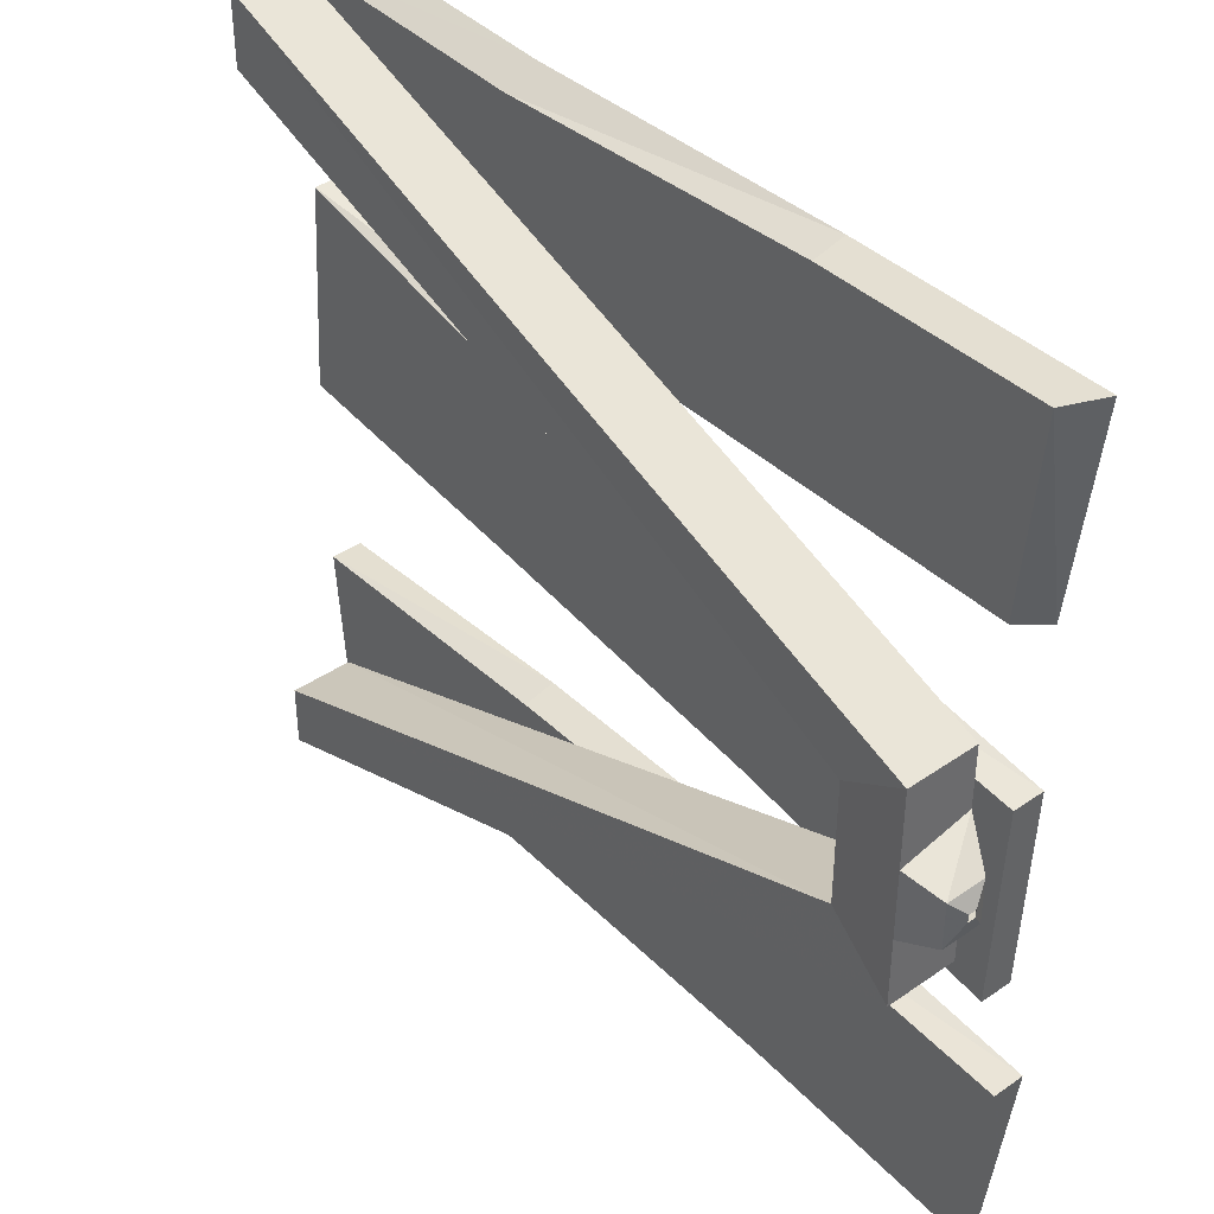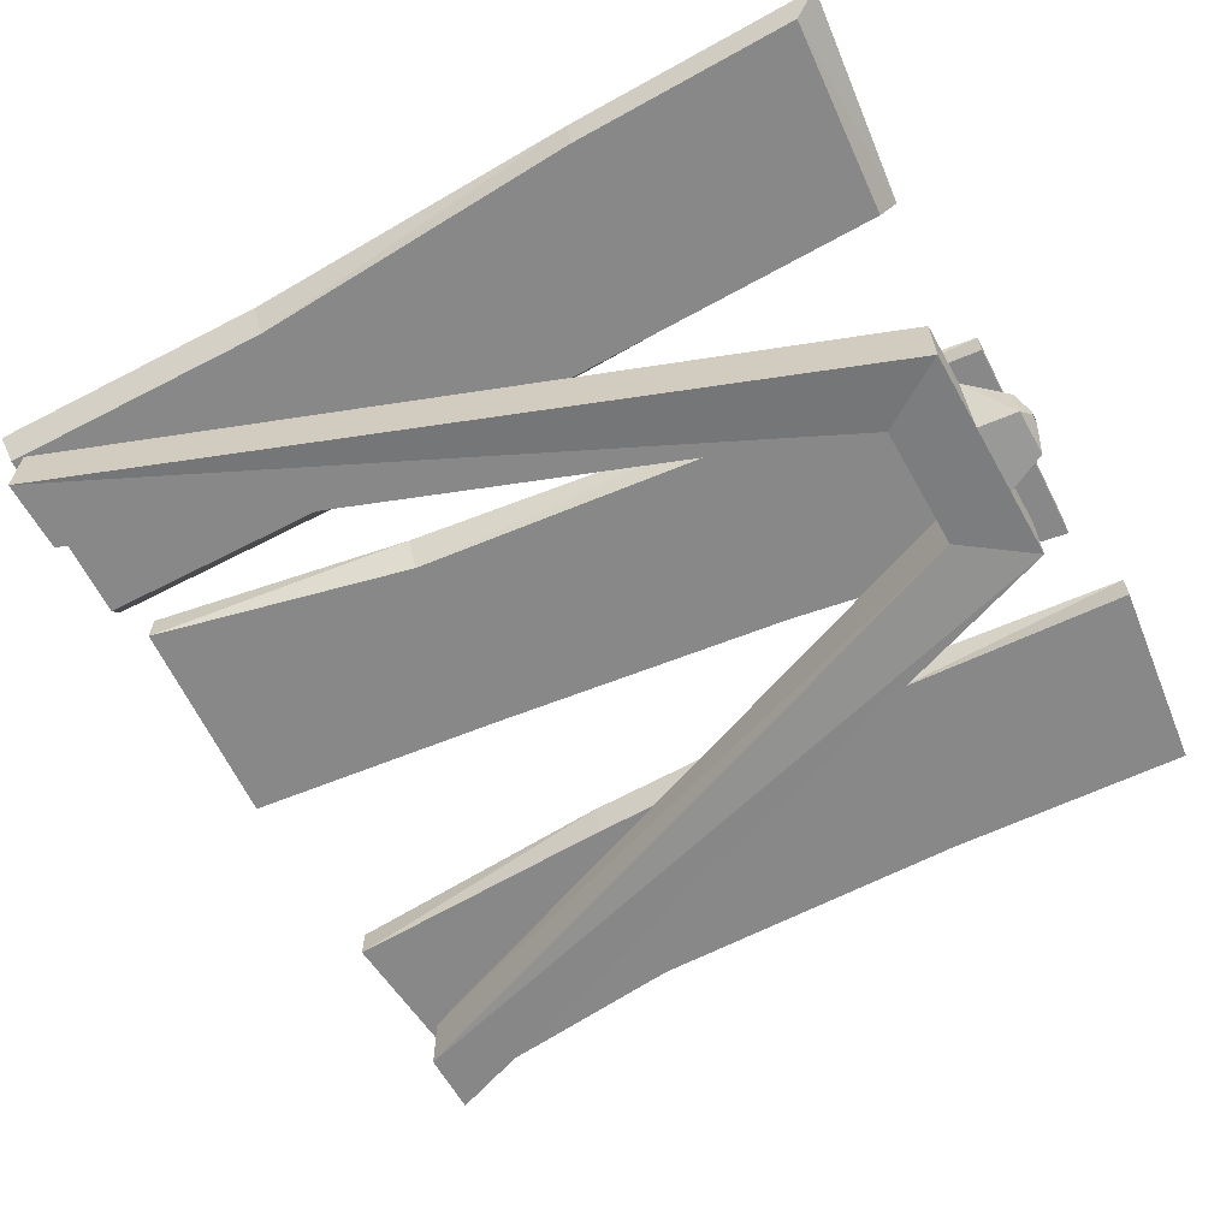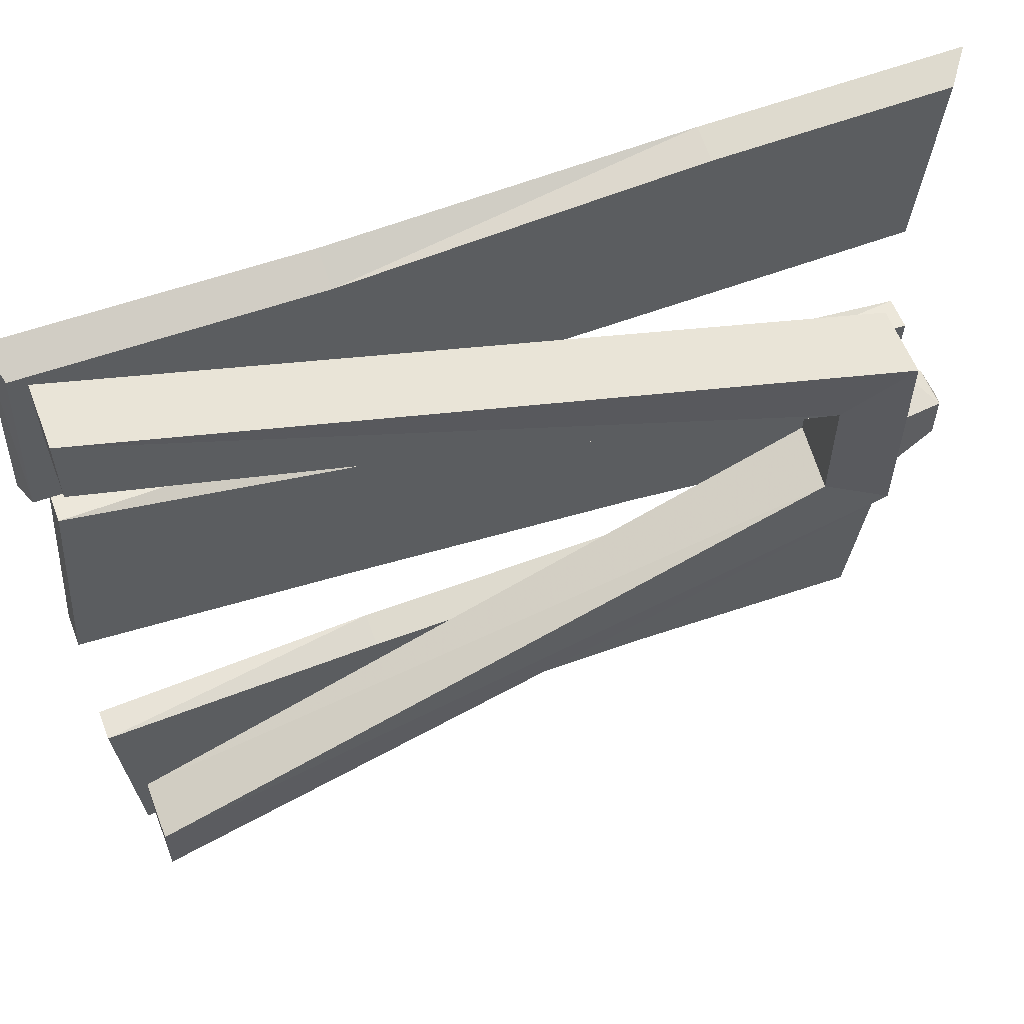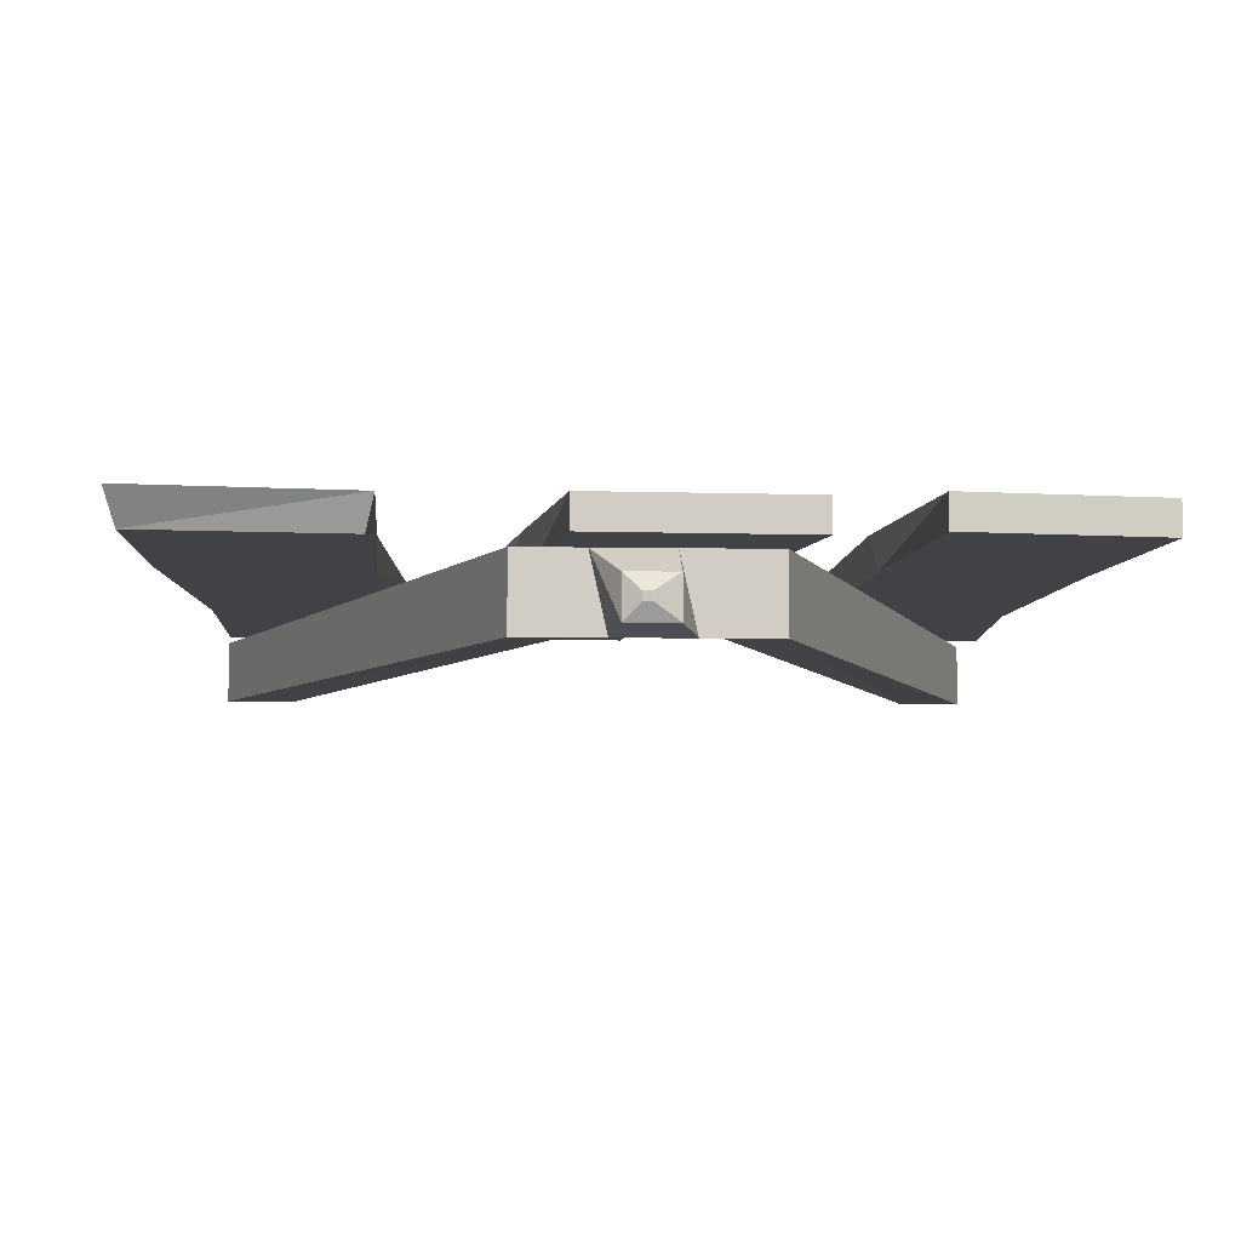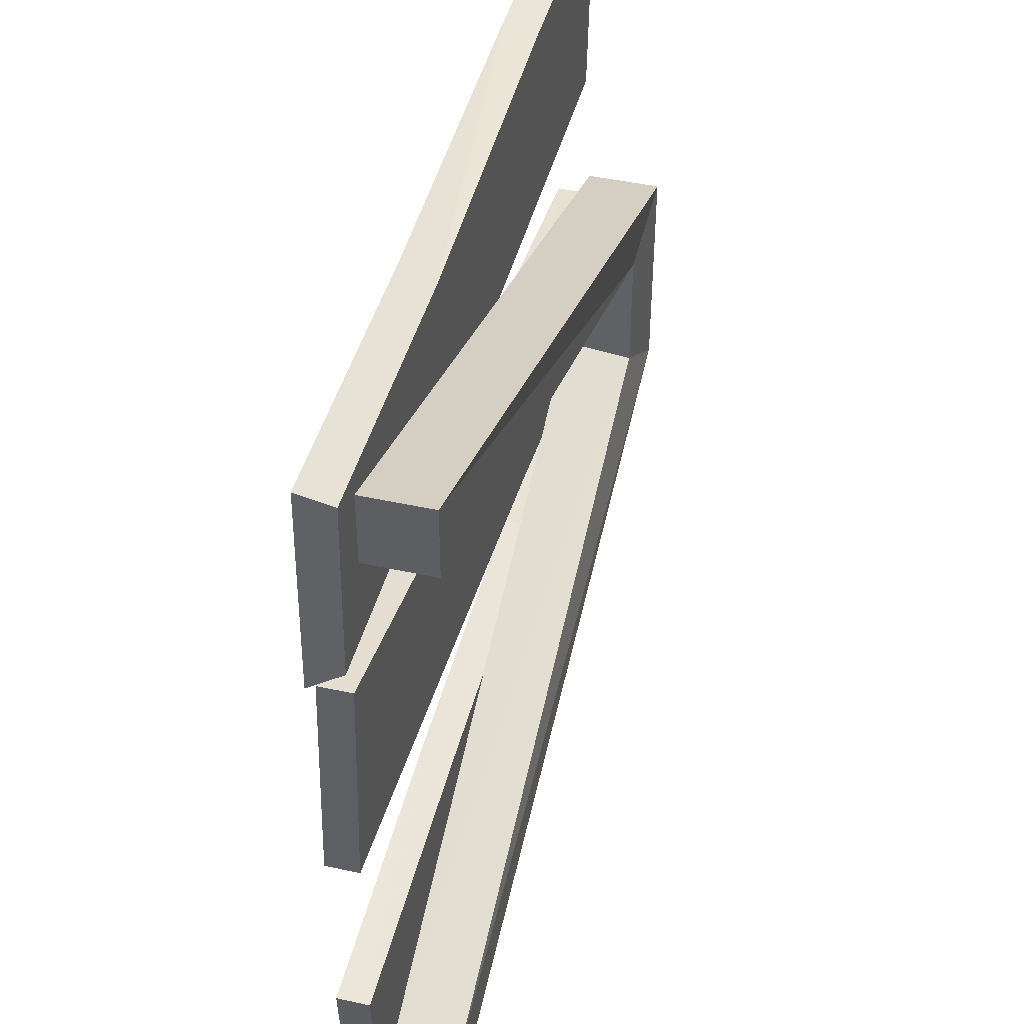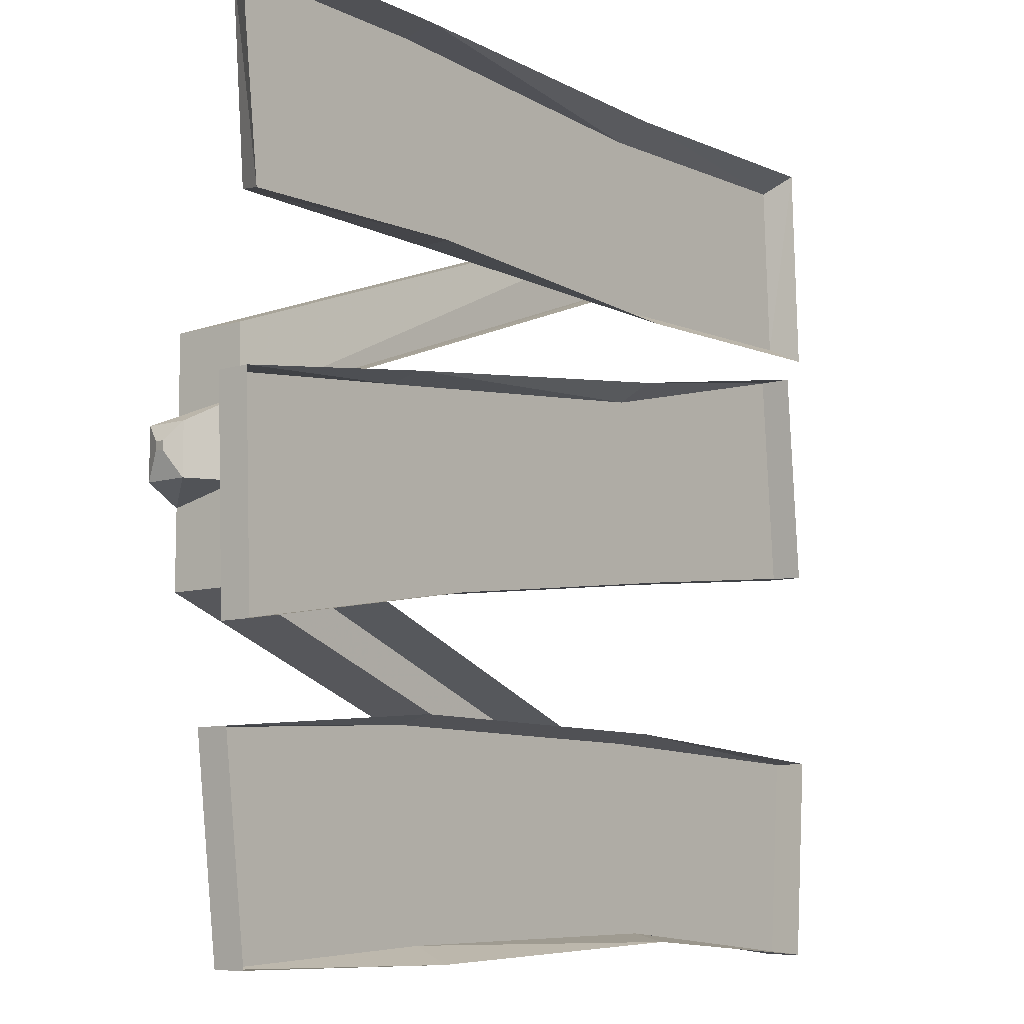
<metadata>
{"format":"obj","ext":"obj","renderer":"f3d","projection":"perspective","resolution":1024,"background":"white","views":[{"elev":40.0,"azim":49.5,"up":"+Z"},{"elev":-62.9,"azim":29.3,"up":"+Y"},{"elev":58.7,"azim":-21.1,"up":"+Z"},{"elev":-6.2,"azim":86.7,"up":"+Y"},{"elev":45.2,"azim":-75.7,"up":"+Z"},{"elev":-9.1,"azim":128.4,"up":"+Z"}]}
</metadata>
<code>
v 0.3828 -0.07812 -0.03906
v 0.3828 -0.07812 0.03125
v 0.3125 -0.07031 0
v 0.3828 -0.07812 -0.1094
v 0.3828 -0.007812 -0.02344
v 0.4219 -0.03125 -0.02344
v 0.4219 -0.07031 -0.02344
v 0.4219 -0.07031 0.02344
v 0.3828 -0.007812 0.04688
v 0.3828 -0.007812 0.1094
v 0.3828 -0.07812 0.1094
v 0.3125 -0.07031 0.0625
v 0.3203 0 0
v 0.3203 0 -0.0625
v 0.3125 -0.07031 -0.0625
v -0.3906 -0.07031 -0.3281
v -0.3906 -0.07031 -0.3906
v 0.3828 -0.007812 -0.1094
v 0.4297 -0.05469 0
v 0.4297 -0.05469 0.007812
v 0.4297 -0.04688 0.007812
v 0.4219 -0.03125 0.02344
v 0.4297 -0.04688 0
v -0.3906 -0.07031 0.3984
v -0.3906 -0.07031 0.3281
v 0.3203 0 0.0625
v -0.3906 -0.007812 0.3984
v -0.3906 -0.007812 0.3281
v -0.3906 -0.007812 -0.3281
v -0.3906 -0.007812 -0.3906
v -0.4141 0.03125 0.4141
v -0.4219 0.03125 0.2109
v -0.4141 0 0.2266
v -0.4062 0 0.3984
v -0.1406 0.03125 0.4062
v -0.1406 0 0.3906
v 0.1875 0.03125 0.4141
v 0.1875 0 0.4062
v 0.4297 0.03125 0.4141
v 0.4062 0 0.4062
v 0.4062 0.03125 0.2109
v 0.3906 0 0.2188
v 0.1641 0.03125 0.2188
v 0.1641 0 0.2188
v -0.1562 0.03125 0.2031
v -0.1562 0 0.2188
v 0.4062 0.03125 -0.1406
v 0.4141 0.03125 0.0625
v 0.4141 0 0.0625
v 0.4062 0 -0.1406
v 0.1406 0.03125 -0.09375
v 0.1406 0 -0.09375
v -0.1562 0.03125 -0.05469
v -0.1562 0 -0.05469
v -0.4141 0.03125 -0.02344
v -0.4141 0 -0.02344
v -0.3984 0.03125 0.1875
v -0.3984 0 0.1875
v -0.1406 0.03125 0.1406
v -0.1406 0 0.125
v 0.2031 0.03125 0.09375
v 0.2031 0 0.08594
v 0.4062 0.03125 -0.4141
v 0.4297 0.03125 -0.2266
v 0.4297 0 -0.2266
v 0.4062 0 -0.4141
v 0.1641 0.03125 -0.4141
v 0.1641 0 -0.3984
v -0.1562 0.03125 -0.3984
v -0.1562 0 -0.3906
v -0.3984 0.03125 -0.4141
v -0.3984 0 -0.4141
v -0.4141 0.03125 -0.2188
v -0.4141 0 -0.2188
v -0.1328 0.03125 -0.2031
v -0.1328 0 -0.2109
v 0.1875 0.03125 -0.2031
v 0.1875 0 -0.2109
f 1 2 3
f 1 3 4
f 1 7 2
f 2 7 8
f 2 11 3
f 3 11 12
f 3 15 4
f 4 15 16
f 4 16 17
f 9 22 5
f 5 22 6
f 12 11 24
f 12 24 25
f 31 34 35
f 35 34 36
f 35 36 37
f 37 36 38
f 37 38 39
f 39 38 40
f 41 42 43
f 43 42 44
f 43 44 45
f 45 44 46
f 45 46 32
f 32 46 33
f 47 50 51
f 51 50 52
f 51 52 53
f 53 52 54
f 53 54 55
f 55 54 56
f 57 58 59
f 59 58 60
f 59 60 61
f 61 60 62
f 61 62 48
f 48 62 49
f 63 66 67
f 67 66 68
f 67 68 69
f 69 68 70
f 69 70 71
f 71 70 72
f 73 74 75
f 75 74 76
f 75 76 77
f 77 76 78
f 77 78 64
f 64 78 65
f 1 4 5
f 2 9 10
f 2 10 11
f 4 18 5
f 8 7 19
f 8 19 20
f 8 20 21
f 8 21 22
f 6 22 23
f 6 23 7
f 7 23 19
f 22 21 23
f 31 32 33
f 31 33 34
f 39 40 41
f 41 40 42
f 47 48 49
f 47 49 50
f 55 56 57
f 57 56 58
f 63 64 65
f 63 65 66
f 71 72 73
f 73 72 74
f 1 5 6
f 1 6 7
f 2 8 9
f 4 17 18
f 8 22 9
f 11 10 27
f 11 27 24
f 17 30 18
f 33 46 36
f 33 36 34
f 49 62 50
f 50 62 52
f 52 62 54
f 54 62 60
f 54 60 56
f 56 60 58
f 65 78 66
f 66 78 68
f 68 78 70
f 70 78 76
f 70 76 72
f 72 76 74
f 38 44 42
f 38 42 40
f 46 44 38
f 46 38 36
f 3 12 13
f 3 13 14
f 3 14 15
f 12 25 26
f 12 26 13
f 24 27 25
f 25 27 28
f 25 28 26
f 15 14 29
f 15 29 16
f 16 29 17
f 17 29 30

</code>
